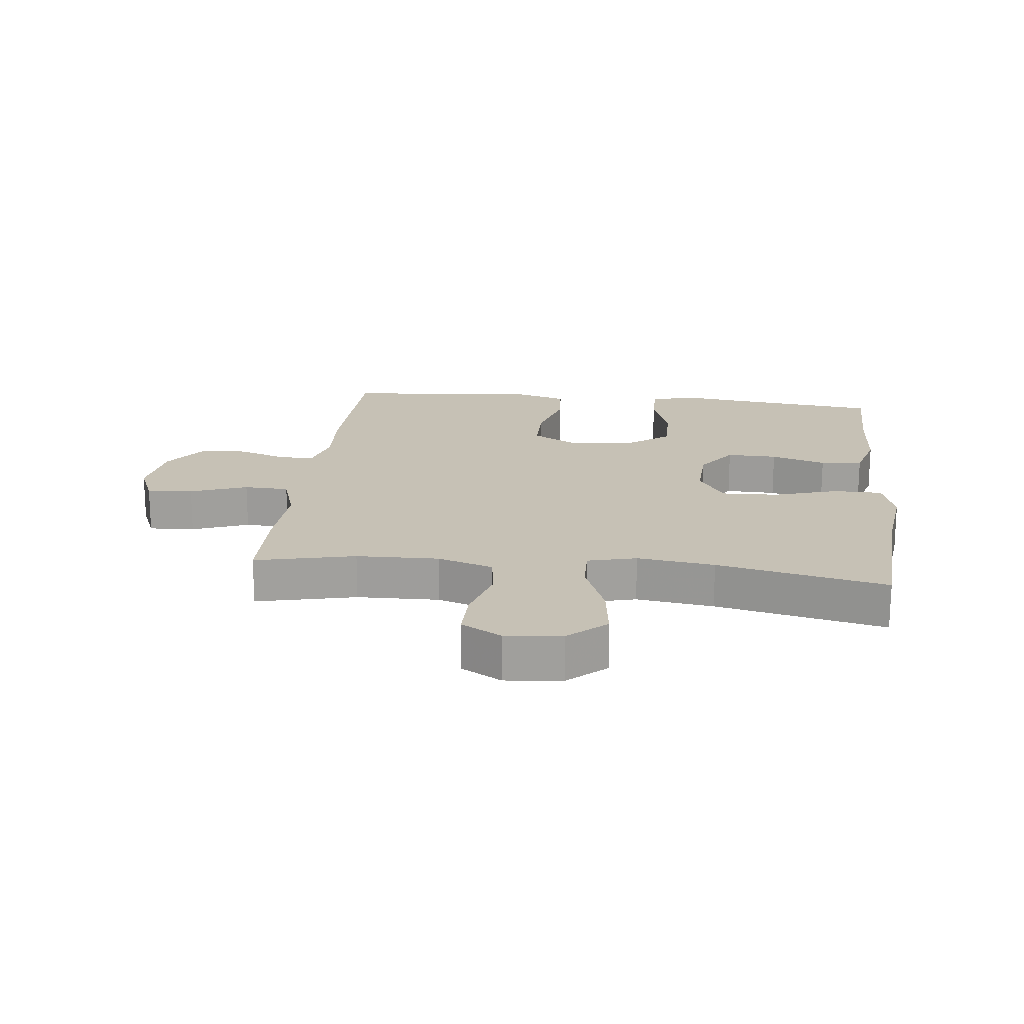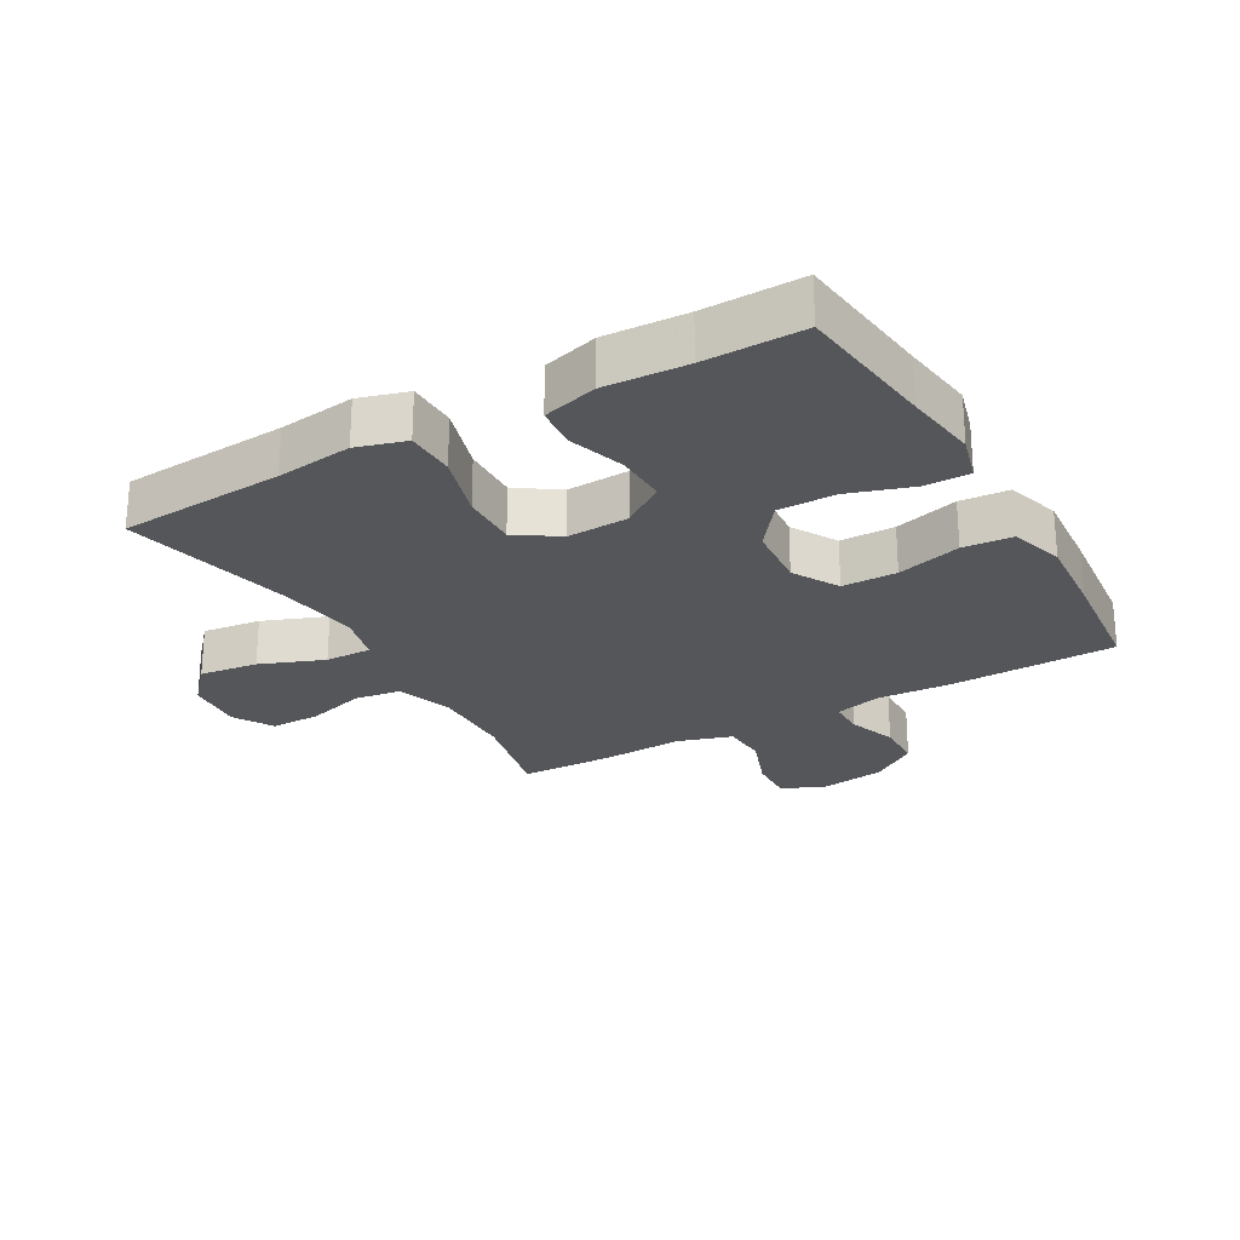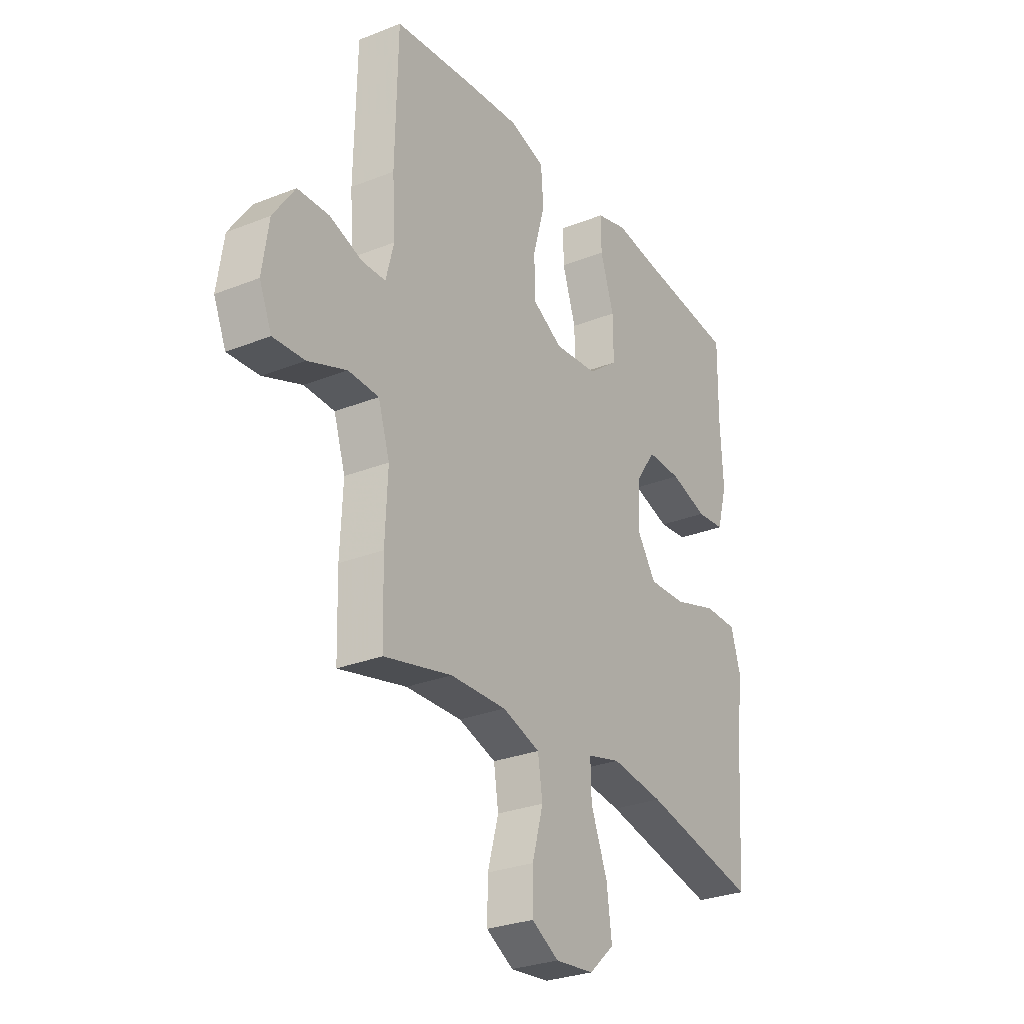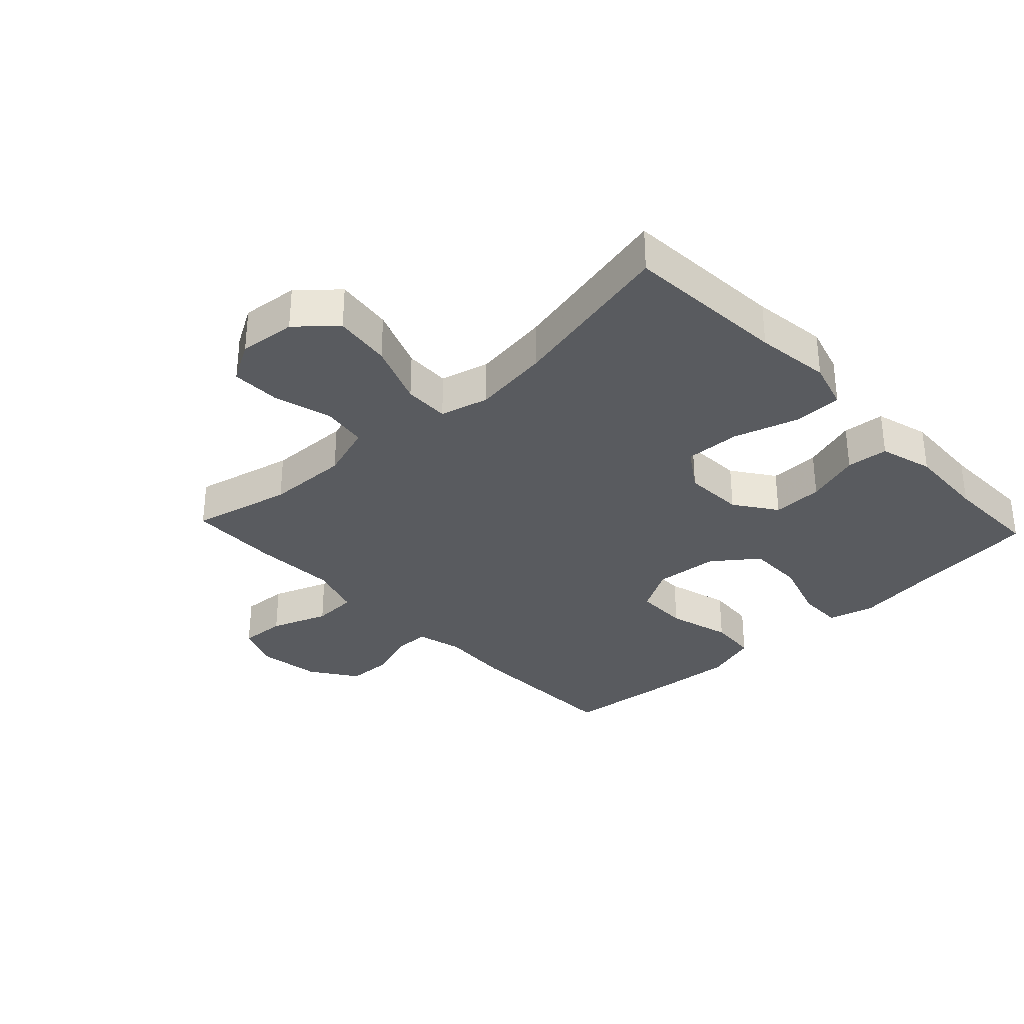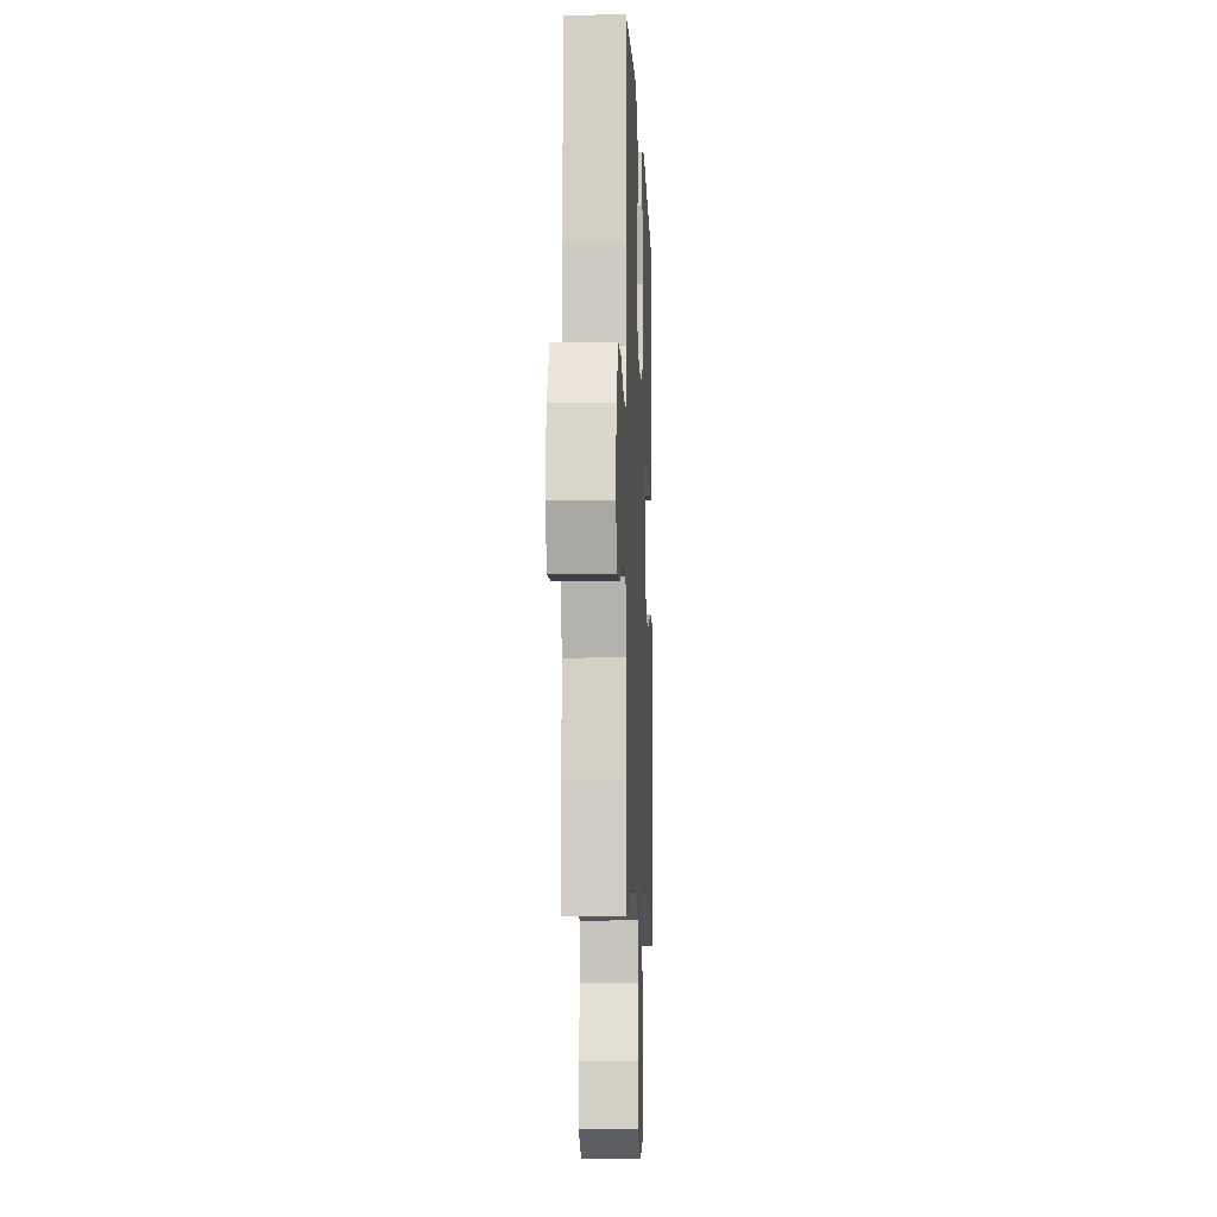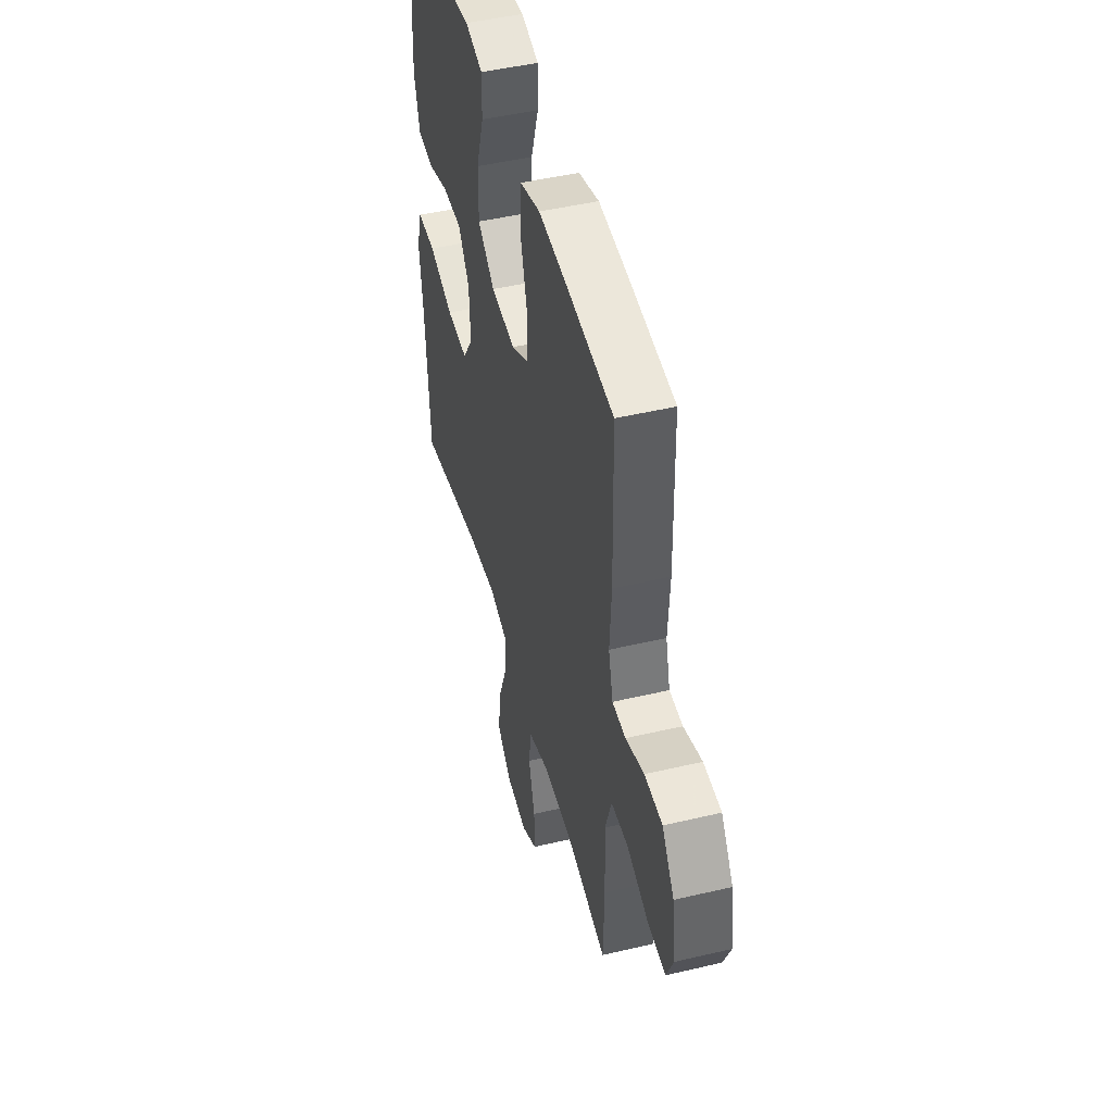
<metadata>
{"format":"obj","ext":"obj","renderer":"f3d","projection":"perspective","resolution":1024,"background":"white","views":[{"elev":18.7,"azim":-173.6,"up":"+Y"},{"elev":-25.2,"azim":-60.2,"up":"+Y"},{"elev":-28.4,"azim":121.0,"up":"+Z"},{"elev":-32.5,"azim":-136.7,"up":"+Y"},{"elev":-8.3,"azim":92.4,"up":"+Z"},{"elev":47.3,"azim":75.1,"up":"+Z"}]}
</metadata>
<code>
v 0.5 0.07 0.5
v 0.506 0.07 0.236
v 0.499 0.07 0.122
v 0.518 0.07 0.049
v 0.574 0.07 0.048
v 0.651 0.07 0.075
v 0.725 0.07 0.073
v 0.776 0.07 -0.001
v 0.791 0.07 -0.103
v 0.762 0.07 -0.172
v 0.688 0.07 -0.168
v 0.597 0.07 -0.134
v 0.525 0.07 -0.137
v 0.498 0.07 -0.222
v 0.504 0.07 -0.353
v 0.5 0.07 -0.5
v 0.34 0.07 -0.463
v 0.208 0.07 -0.46
v 0.119 0.07 -0.489
v 0.108 0.07 -0.562
v 0.134 0.07 -0.655
v 0.135 0.07 -0.734
v 0.071 0.07 -0.771
v -0.02 0.07 -0.762
v -0.08 0.07 -0.708
v -0.068 0.07 -0.616
v -0.029 0.07 -0.516
v -0.027 0.07 -0.443
v -0.105 0.07 -0.423
v -0.229 0.07 -0.44
v -0.5 0.07 -0.5
v -0.517 0.07 -0.239
v -0.532 0.07 -0.119
v -0.509 0.07 -0.042
v -0.431 0.07 -0.041
v -0.327 0.07 -0.073
v -0.238 0.07 -0.076
v -0.194 0.07 -0.01
v -0.198 0.07 0.087
v -0.245 0.07 0.154
v -0.326 0.07 0.152
v -0.414 0.07 0.124
v -0.481 0.07 0.13
v -0.505 0.07 0.216
v -0.498 0.07 0.345
v -0.5 0.07 0.5
v -0.279 0.07 0.526
v -0.163 0.07 0.542
v -0.09 0.07 0.522
v -0.091 0.07 0.45
v -0.123 0.07 0.352
v -0.124 0.07 0.261
v -0.053 0.07 0.207
v 0.049 0.07 0.198
v 0.121 0.07 0.239
v 0.122 0.07 0.325
v 0.094 0.07 0.426
v 0.1 0.07 0.503
v 0.185 0.07 0.529
v 0.313 0.07 0.519
v 0.5 0 0.5
v 0.506 0 0.236
v 0.499 0 0.122
v 0.518 0 0.049
v 0.574 0 0.048
v 0.651 0 0.075
v 0.725 0 0.073
v 0.776 0 -0.001
v 0.791 0 -0.103
v 0.762 0 -0.172
v 0.688 0 -0.168
v 0.597 0 -0.134
v 0.525 0 -0.137
v 0.498 0 -0.222
v 0.504 0 -0.353
v 0.5 0 -0.5
v 0.34 0 -0.463
v 0.208 0 -0.46
v 0.119 0 -0.489
v 0.108 0 -0.562
v 0.134 0 -0.655
v 0.135 0 -0.734
v 0.071 0 -0.771
v -0.02 0 -0.762
v -0.08 0 -0.708
v -0.068 0 -0.616
v -0.029 0 -0.516
v -0.027 0 -0.443
v -0.105 0 -0.423
v -0.229 0 -0.44
v -0.5 0 -0.5
v -0.517 0 -0.239
v -0.532 0 -0.119
v -0.509 0 -0.042
v -0.431 0 -0.041
v -0.327 0 -0.073
v -0.238 0 -0.076
v -0.194 0 -0.01
v -0.198 0 0.087
v -0.245 0 0.154
v -0.326 0 0.152
v -0.414 0 0.124
v -0.481 0 0.13
v -0.505 0 0.216
v -0.498 0 0.345
v -0.5 0 0.5
v -0.279 0 0.526
v -0.163 0 0.542
v -0.09 0 0.522
v -0.091 0 0.45
v -0.123 0 0.352
v -0.124 0 0.261
v -0.053 0 0.207
v 0.049 0 0.198
v 0.121 0 0.239
v 0.122 0 0.325
v 0.094 0 0.426
v 0.1 0 0.503
v 0.185 0 0.529
v 0.313 0 0.519
f 56 57 58 59
f 55 56 59 60
f 48 49 50 51
f 47 48 51 52
f 45 46 47 52
f 44 45 52 53
f 41 42 43 44
f 40 41 44 53
f 33 34 35 36
f 32 33 36 37
f 30 31 32 37
f 29 30 37 38
f 24 25 26 27
f 24 27 28
f 23 24 28
f 20 21 22 23
f 19 20 23 28
f 18 19 28
f 17 18 28 29
f 14 15 16 17
f 13 14 17 29
f 9 10 11 12
f 9 12 13
f 8 9 13
f 5 6 7 8
f 4 5 8 13
f 3 4 13 29
f 55 60 1 2
f 54 55 2 3
f 39 40 53 54
f 38 39 54
f 3 29 38 54
f 119 118 117 116
f 120 119 116 115
f 111 110 109 108
f 112 111 108 107
f 112 107 106 105
f 113 112 105 104
f 104 103 102 101
f 113 104 101 100
f 96 95 94 93
f 97 96 93 92
f 97 92 91 90
f 98 97 90 89
f 87 86 85 84
f 88 87 84
f 88 84 83
f 83 82 81 80
f 88 83 80 79
f 88 79 78
f 89 88 78 77
f 77 76 75 74
f 89 77 74 73
f 72 71 70 69
f 73 72 69
f 73 69 68
f 68 67 66 65
f 73 68 65 64
f 89 73 64 63
f 62 61 120 115
f 63 62 115 114
f 114 113 100 99
f 114 99 98
f 114 98 89 63
f 1 61 62 2
f 2 62 63 3
f 3 63 64 4
f 4 64 65 5
f 5 65 66 6
f 6 66 67 7
f 7 67 68 8
f 8 68 69 9
f 9 69 70 10
f 10 70 71 11
f 11 71 72 12
f 12 72 73 13
f 13 73 74 14
f 14 74 75 15
f 15 75 76 16
f 16 76 77 17
f 17 77 78 18
f 18 78 79 19
f 19 79 80 20
f 20 80 81 21
f 21 81 82 22
f 22 82 83 23
f 23 83 84 24
f 24 84 85 25
f 25 85 86 26
f 26 86 87 27
f 27 87 88 28
f 28 88 89 29
f 29 89 90 30
f 30 90 91 31
f 31 91 92 32
f 32 92 93 33
f 33 93 94 34
f 34 94 95 35
f 35 95 96 36
f 36 96 97 37
f 37 97 98 38
f 38 98 99 39
f 39 99 100 40
f 40 100 101 41
f 41 101 102 42
f 42 102 103 43
f 43 103 104 44
f 44 104 105 45
f 45 105 106 46
f 46 106 107 47
f 47 107 108 48
f 48 108 109 49
f 49 109 110 50
f 50 110 111 51
f 51 111 112 52
f 52 112 113 53
f 53 113 114 54
f 54 114 115 55
f 55 115 116 56
f 56 116 117 57
f 57 117 118 58
f 58 118 119 59
f 59 119 120 60
f 60 120 61 1

</code>
